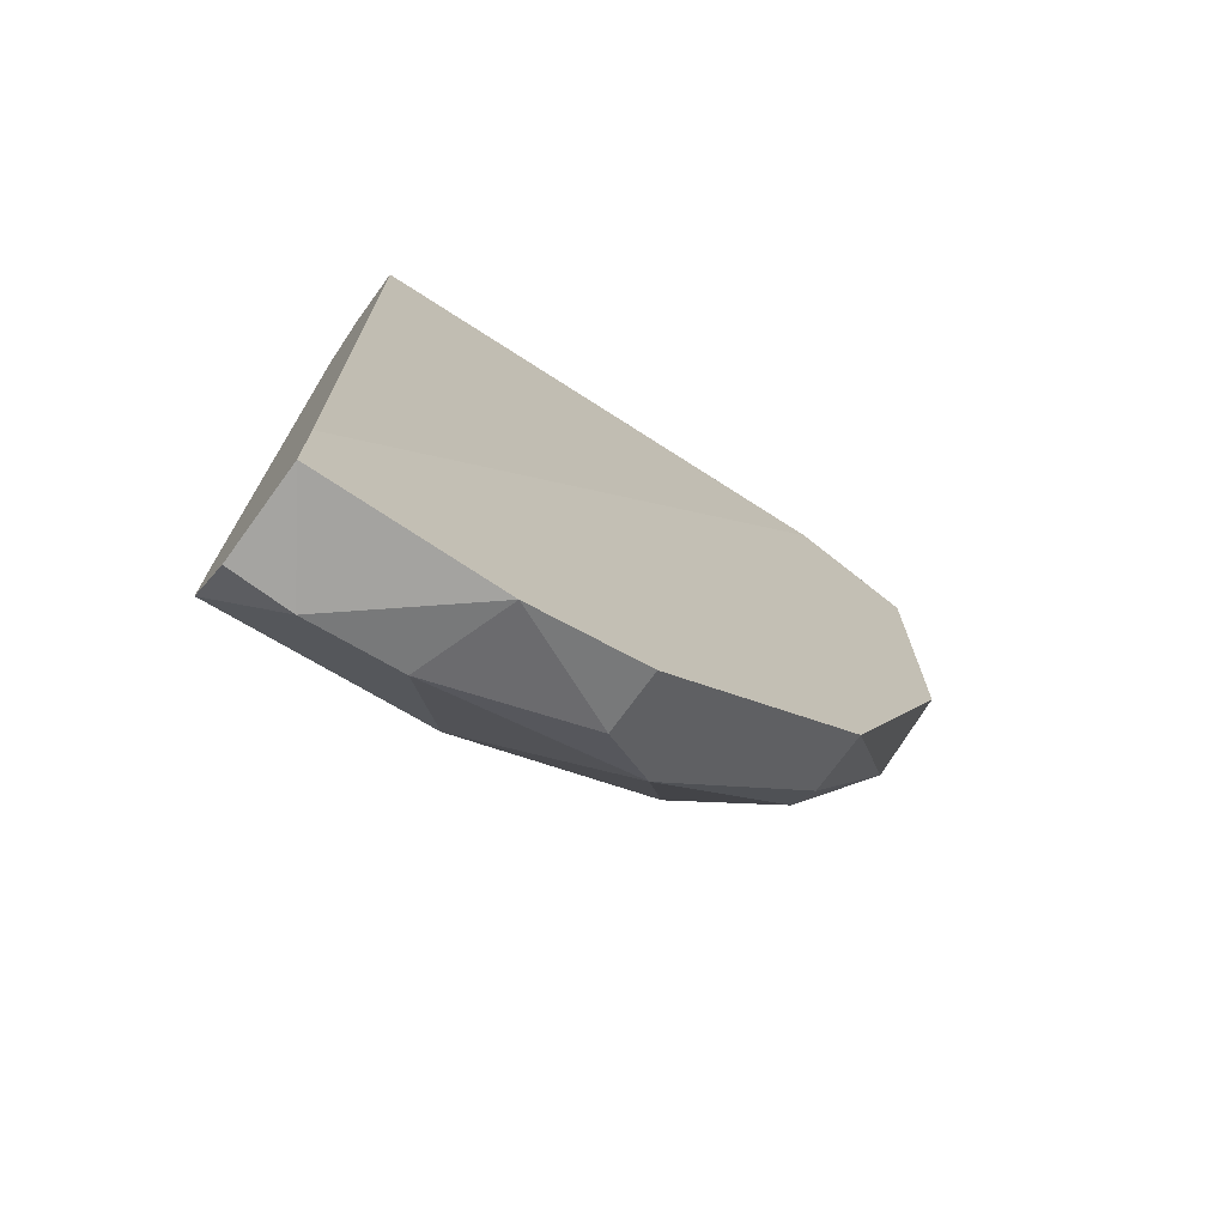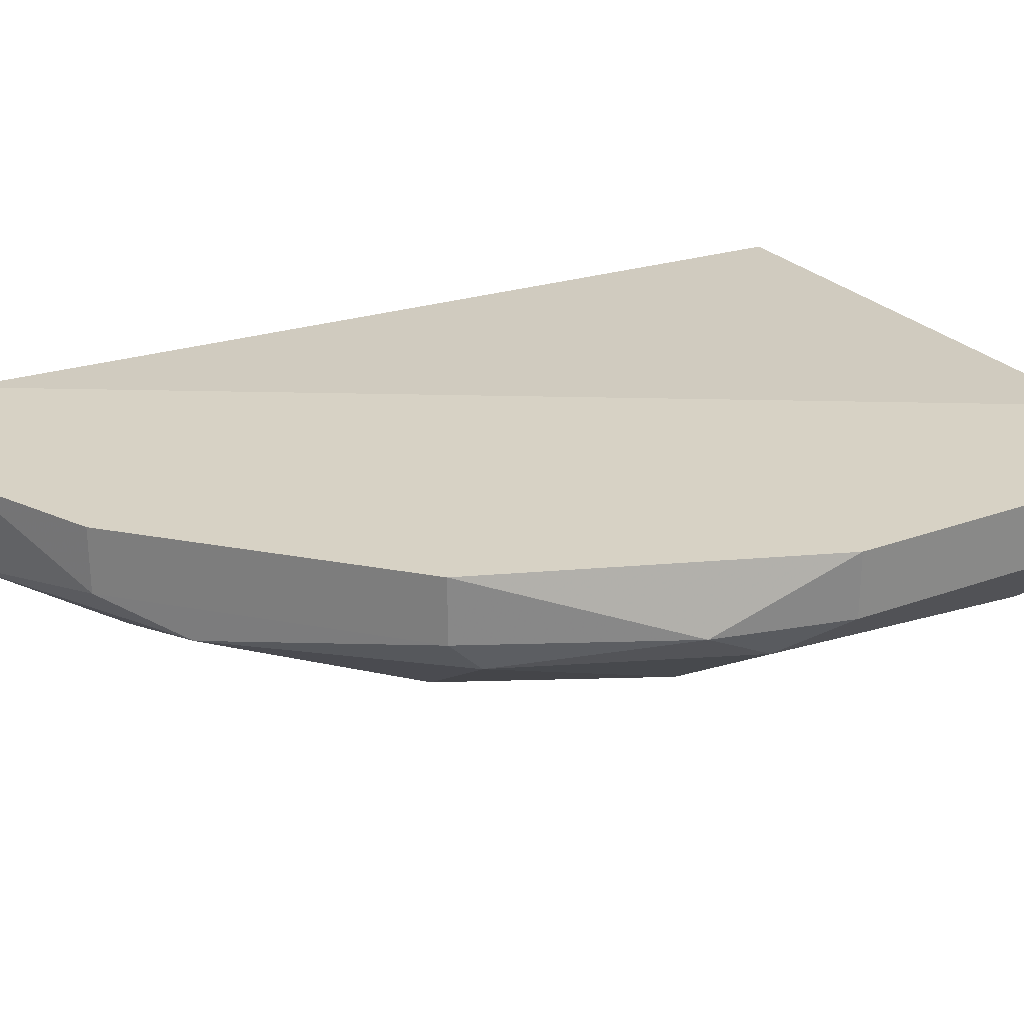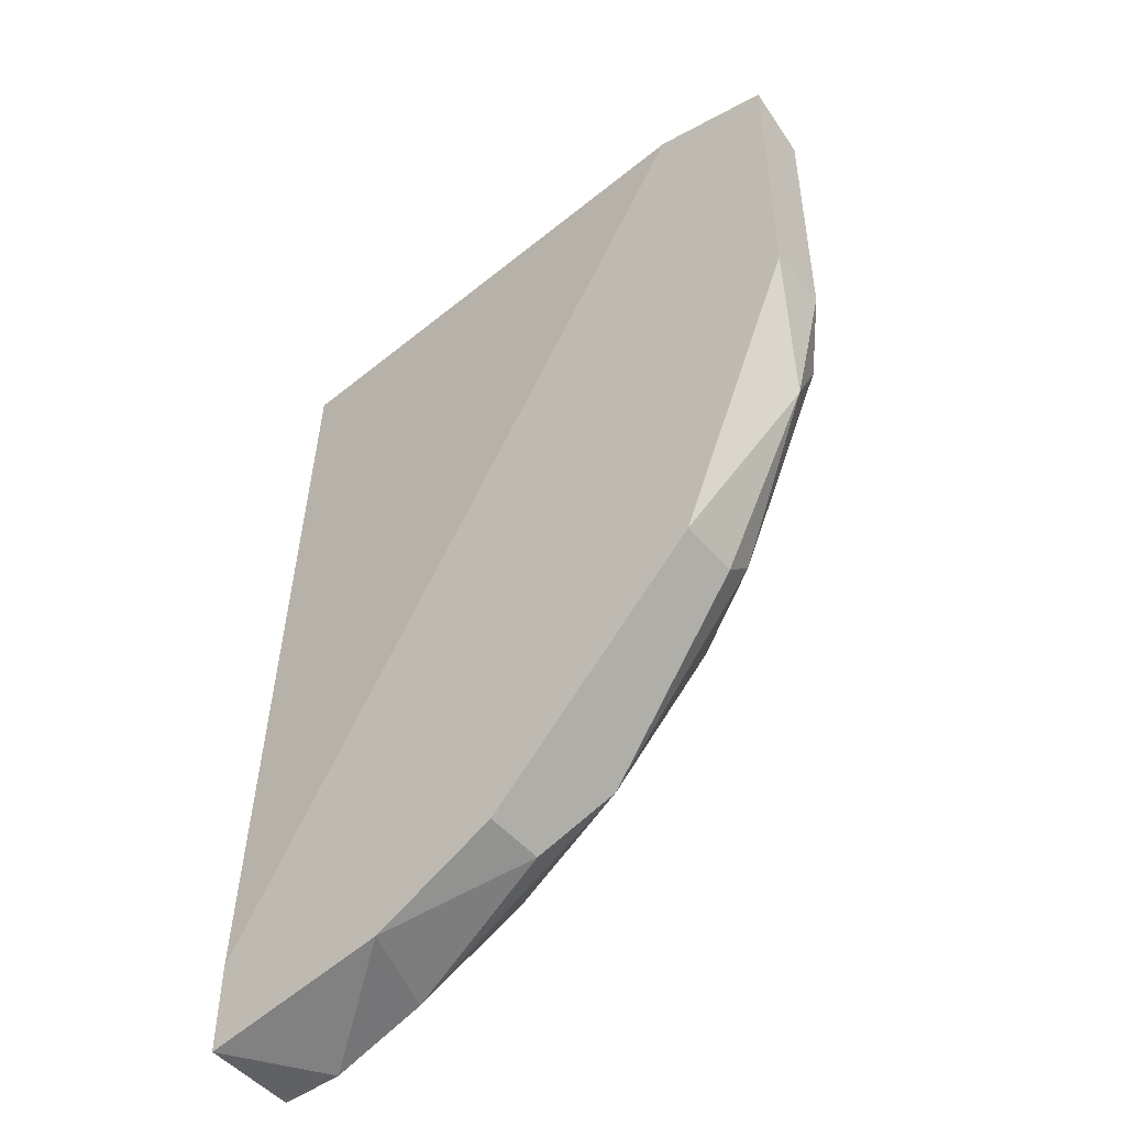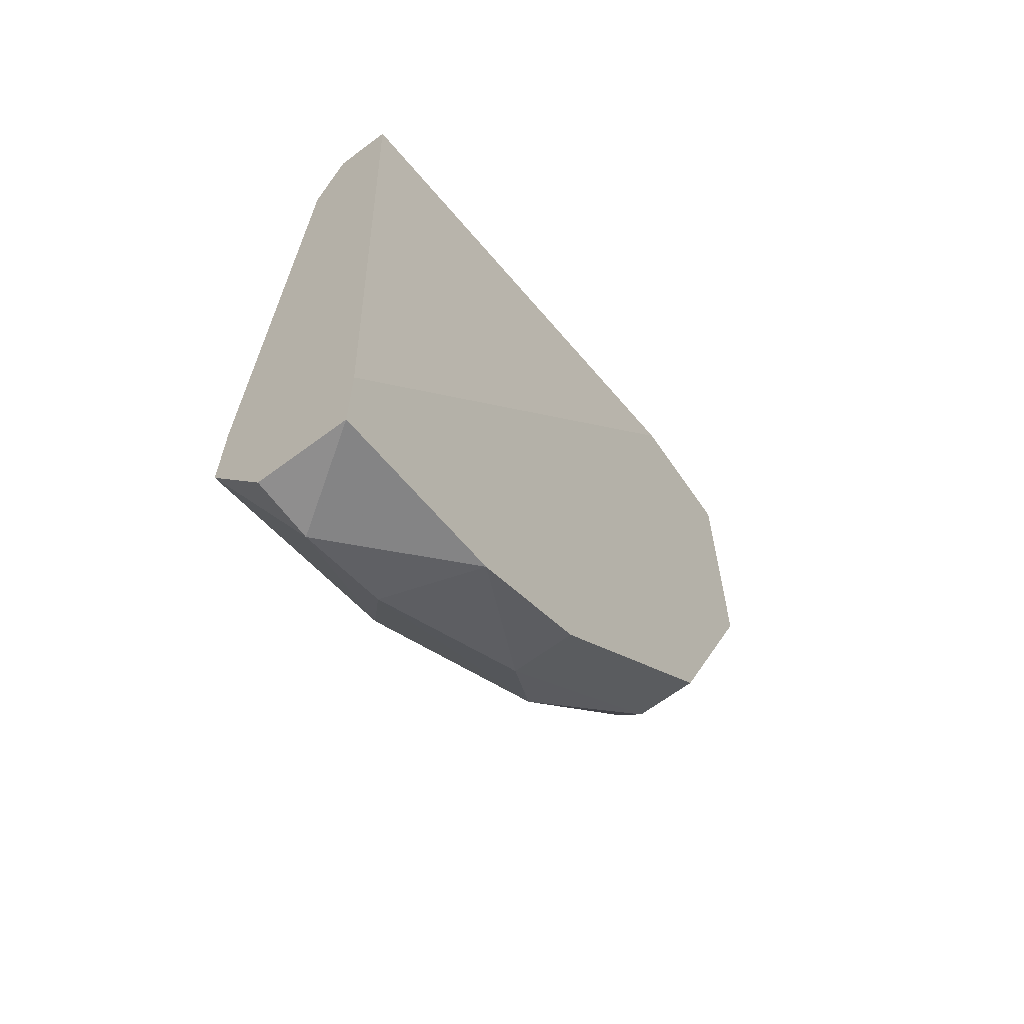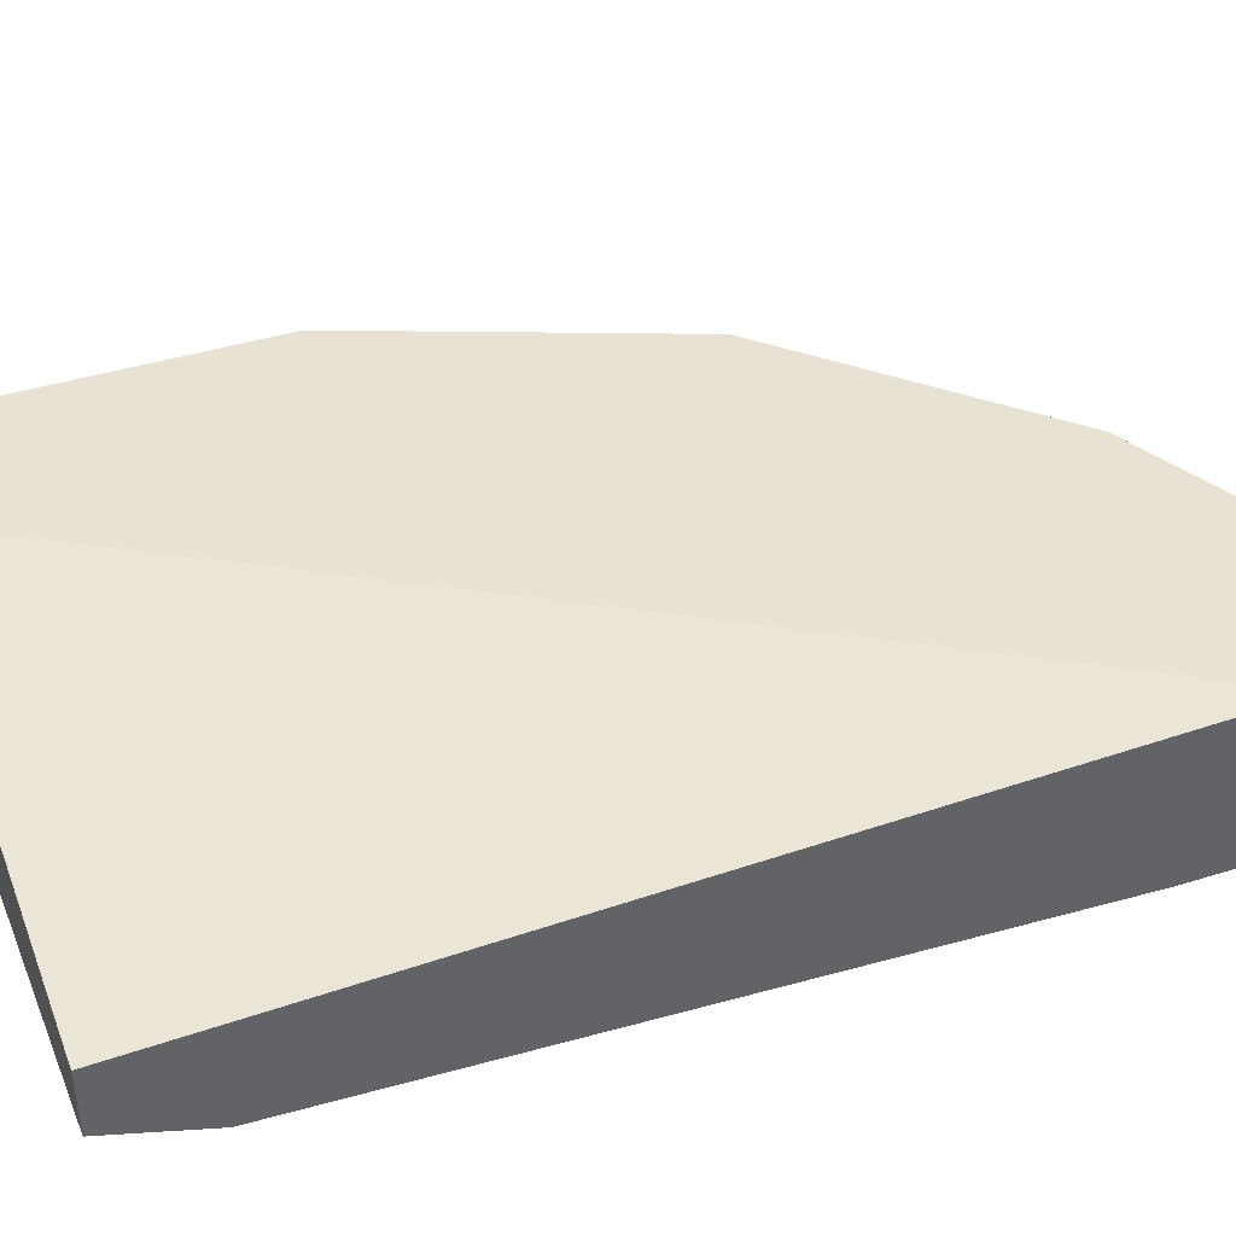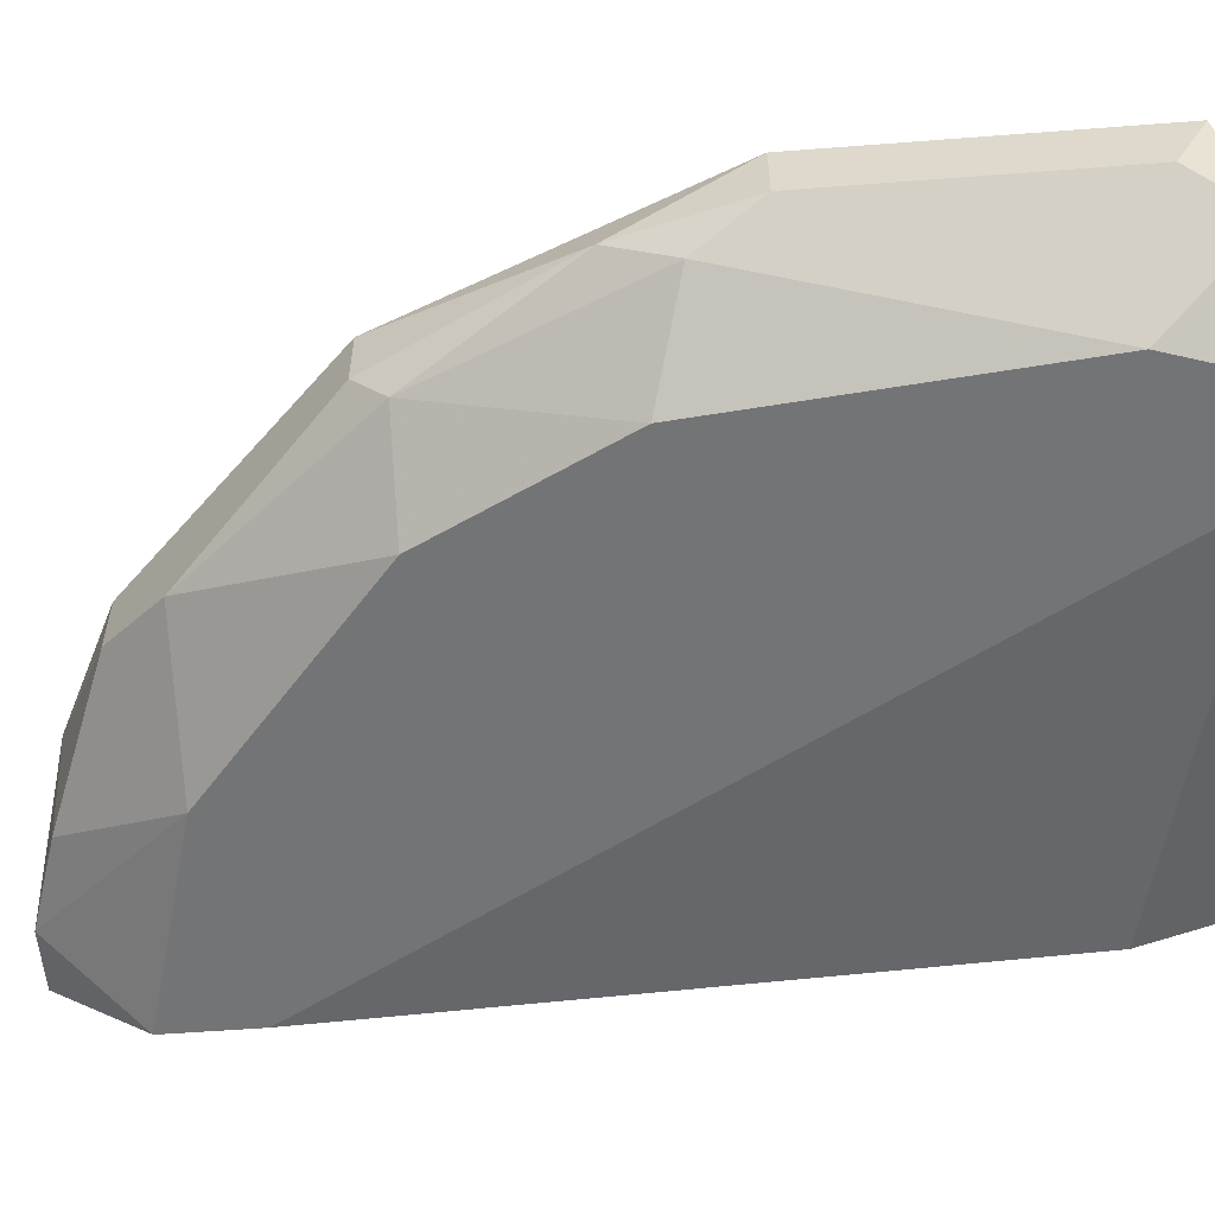
<metadata>
{"format":"obj","ext":"obj","renderer":"f3d","projection":"perspective","resolution":1024,"background":"white","views":[{"elev":-73.3,"azim":-36.1,"up":"+Y"},{"elev":27.6,"azim":60.9,"up":"+Z"},{"elev":-49.3,"azim":38.7,"up":"+Y"},{"elev":-65.0,"azim":-53.0,"up":"+Y"},{"elev":40.8,"azim":-110.9,"up":"+Z"},{"elev":-56.2,"azim":94.6,"up":"+Z"}]}
</metadata>
<code>
v -0.002926 -0.06299 0.005976
v -0.02323 -0.08126 0.005976
v -0.0212 -0.08126 0.005976
v -0.01714 -0.08024 0.009022
v -0.02323 -0.04979 0.008005
v -0.009018 -0.04979 0.003945
v -0.00191 -0.05081 0.009022
v -0.02323 -0.07821 0.003945
v -0.02323 -0.05284 0.004961
v -0.009018 -0.07009 0.003945
v -0.005971 -0.0711 0.009022
v -0.02323 -0.07821 0.009022
v -0.004957 -0.05284 0.003945
v -0.01105 -0.07618 0.005976
v -0.005971 -0.04979 0.009022
v -0.002926 -0.04979 0.005976
v -0.00191 -0.06096 0.009022
v -0.01612 -0.07618 0.003945
v -0.005971 -0.07009 0.005976
v -0.02323 -0.04979 0.005976
v -0.02323 -0.08126 0.009022
v -0.005971 -0.064 0.003945
v -0.00191 -0.06096 0.00699
v -0.01308 -0.07821 0.00699
v -0.02323 -0.07516 0.003945
v -0.002926 -0.06502 0.00699
v -0.01308 -0.07821 0.009022
v -0.01815 -0.08024 0.005976
v -0.00191 -0.05182 0.00699
v -0.005971 -0.04979 0.003945
v -0.005971 -0.0711 0.00699
f 19 26 31
f 3 2 8
f 2 5 8
f 8 5 9
f 8 6 10
f 7 4 11
f 5 2 12
f 4 7 12
f 10 6 13
f 6 5 15
f 5 12 15
f 12 7 15
f 6 15 16
f 15 7 16
f 7 11 17
f 3 8 18
f 8 10 18
f 10 14 18
f 14 10 19
f 5 6 20
f 6 9 20
f 9 5 20
f 2 3 21
f 3 4 21
f 12 2 21
f 4 12 21
f 13 1 22
f 10 13 22
f 1 19 22
f 19 10 22
f 1 13 23
f 7 17 23
f 6 8 25
f 9 6 25
f 8 9 25
f 17 11 26
f 19 1 26
f 1 23 26
f 23 17 26
f 11 4 27
f 4 24 27
f 24 11 27
f 4 3 28
f 3 18 28
f 18 14 28
f 24 4 28
f 14 24 28
f 16 7 29
f 13 16 29
f 23 13 29
f 7 23 29
f 13 6 30
f 16 13 30
f 6 16 30
f 14 19 31
f 11 24 31
f 24 14 31
f 26 11 31

</code>
